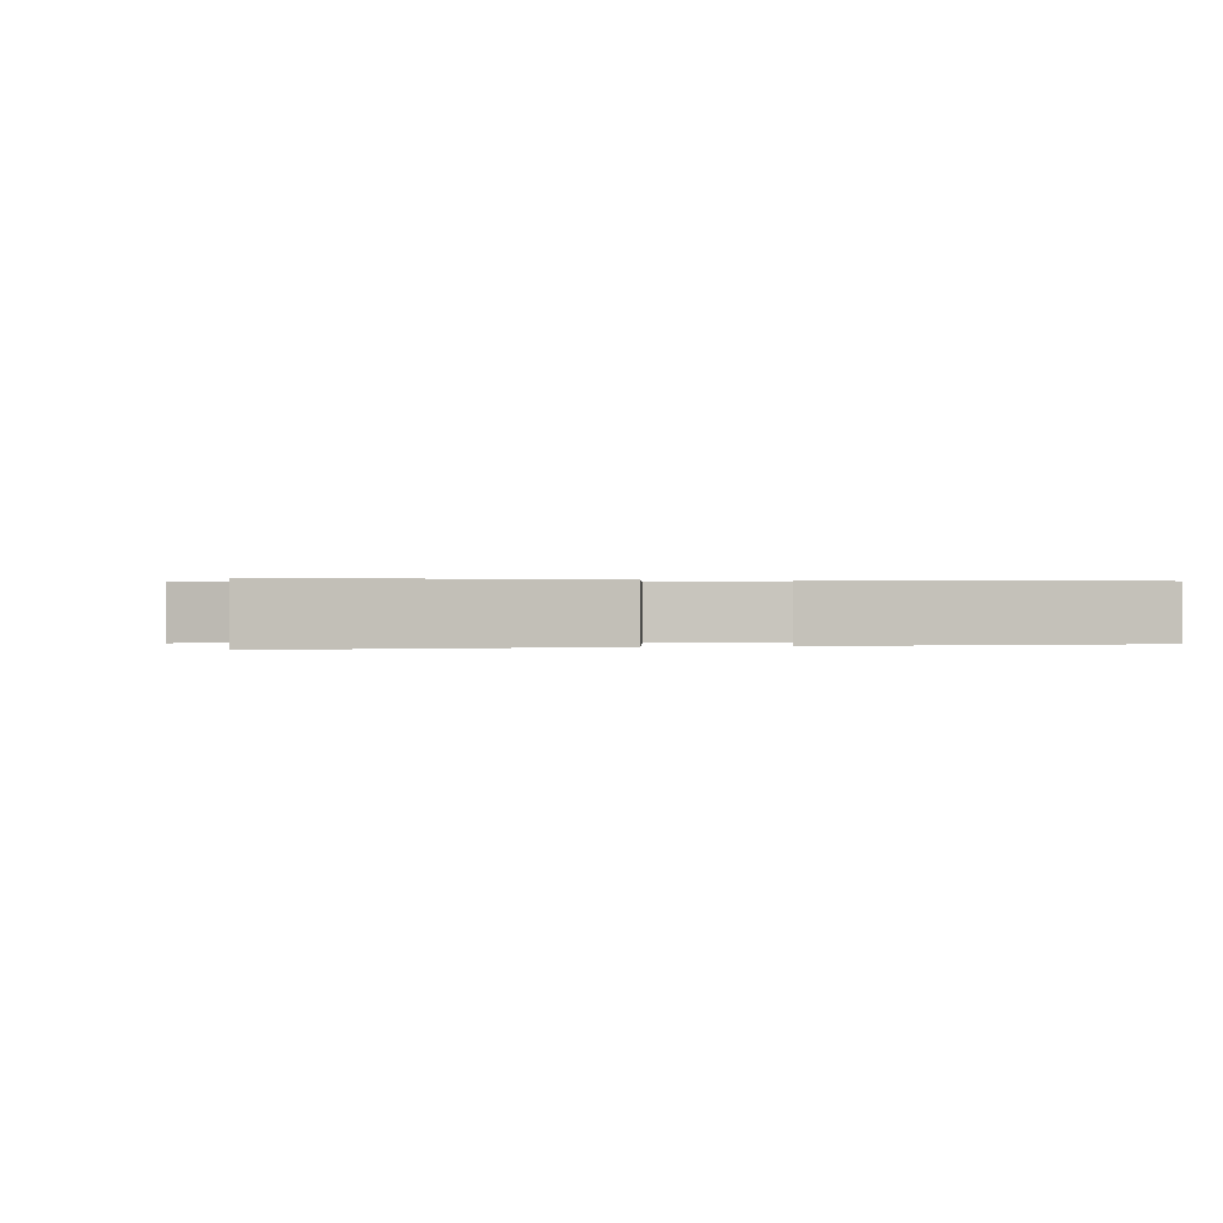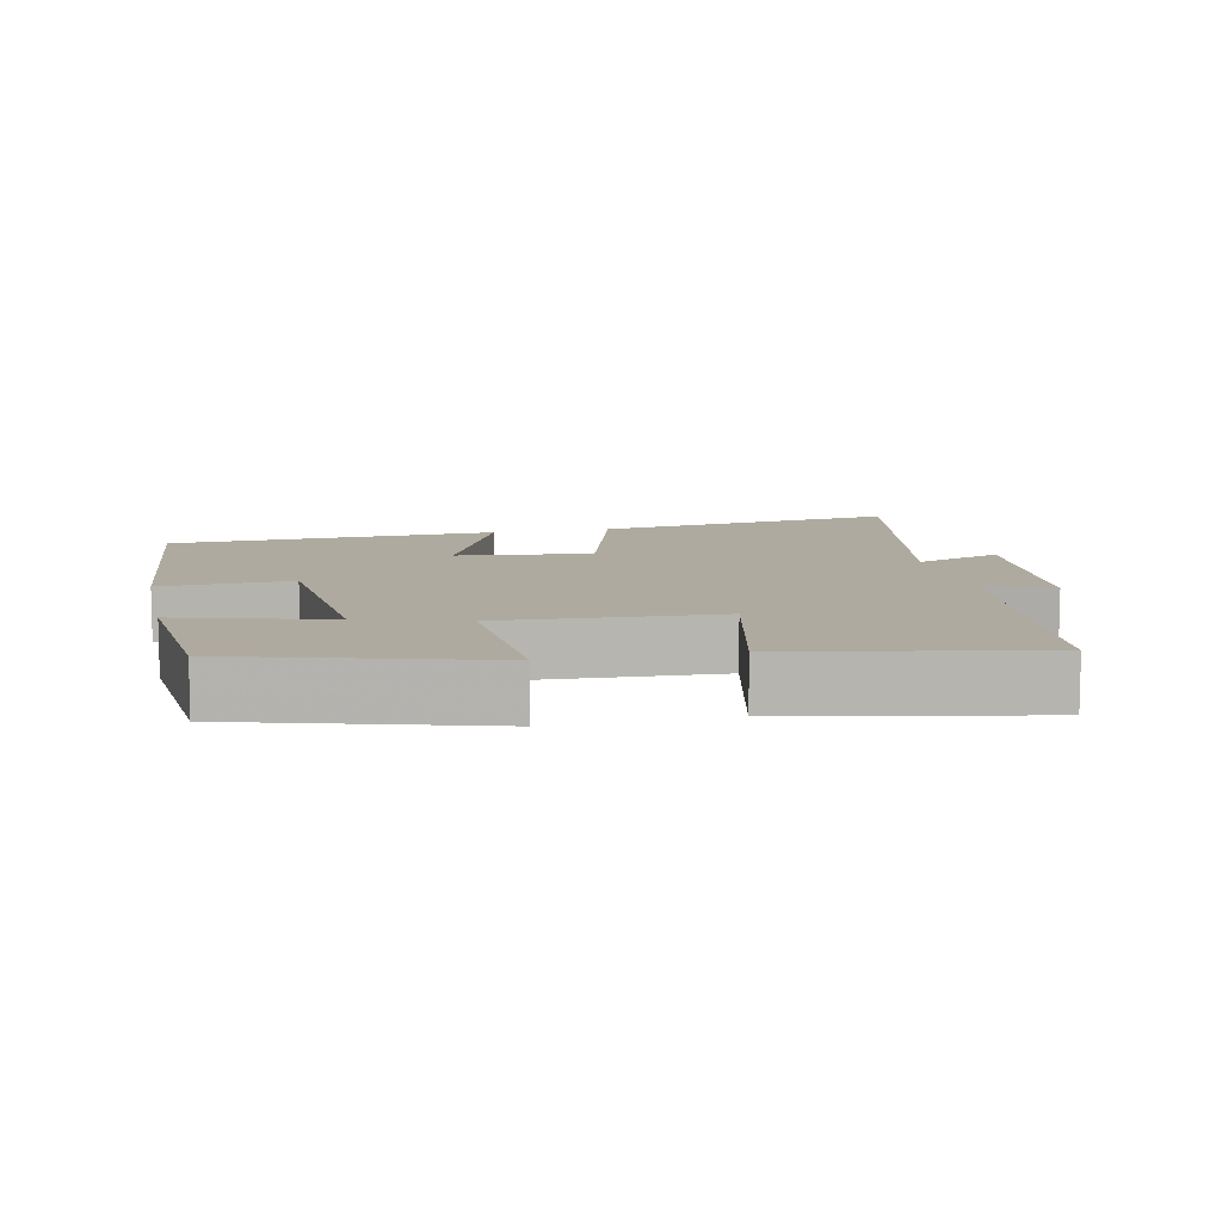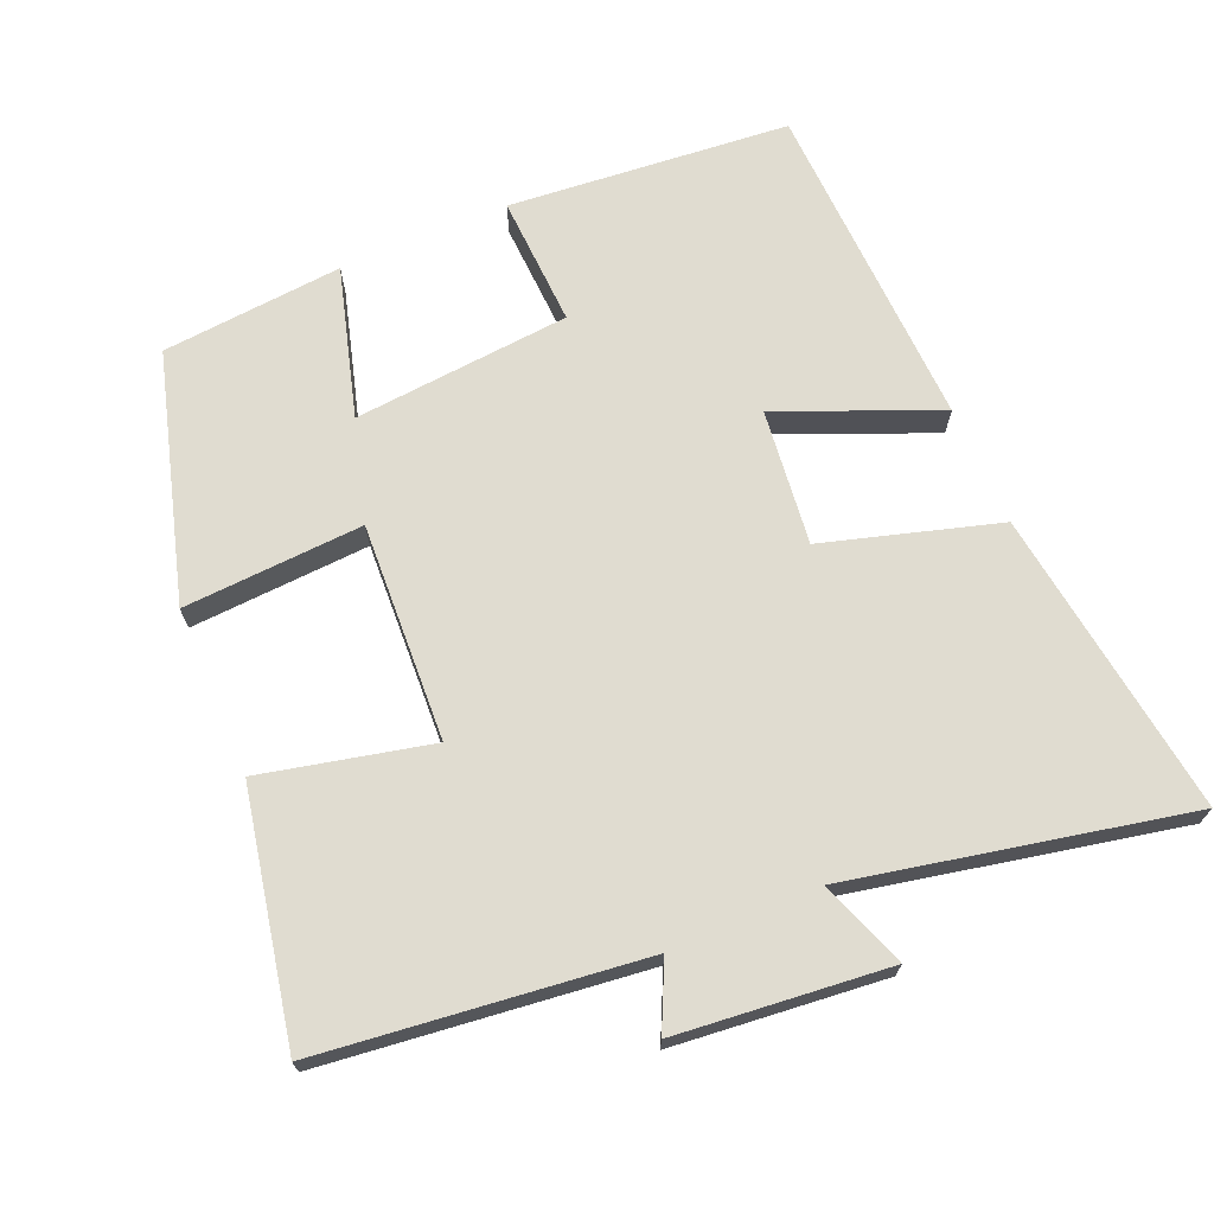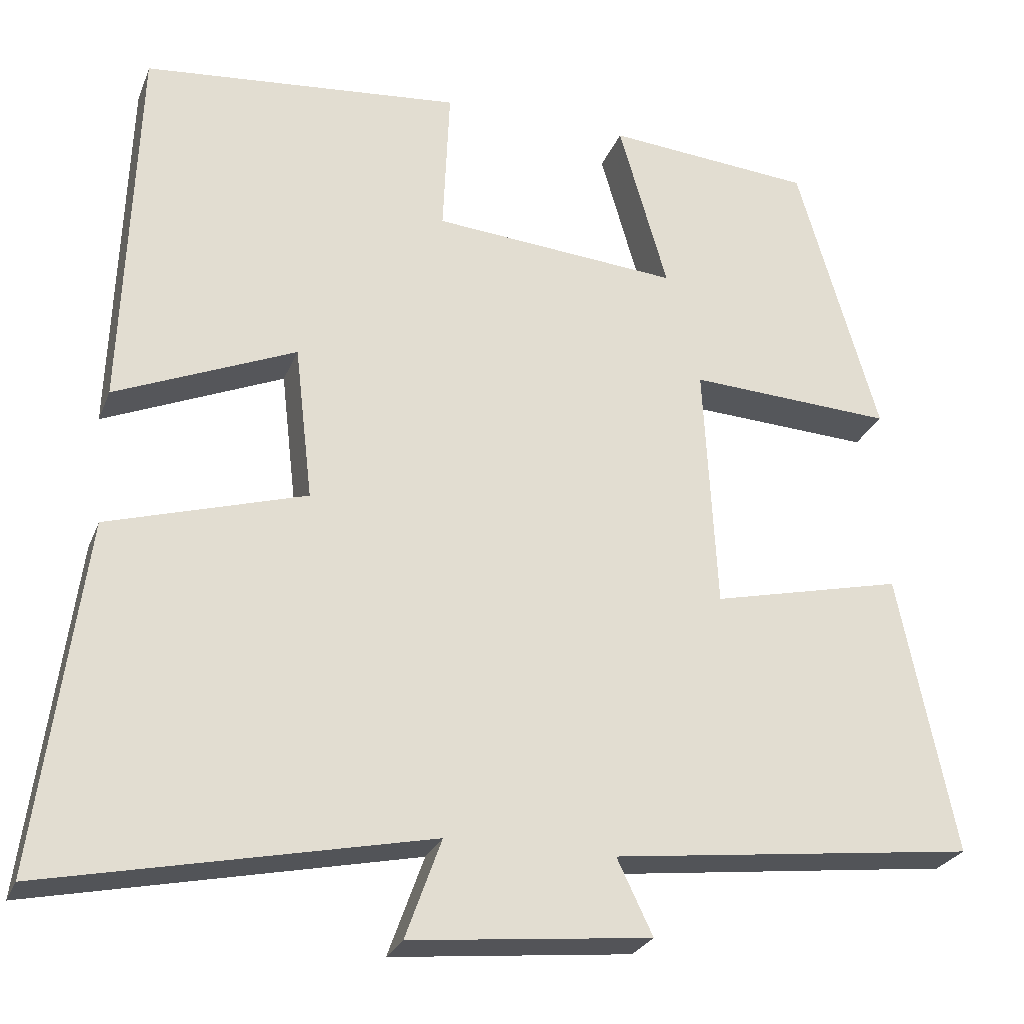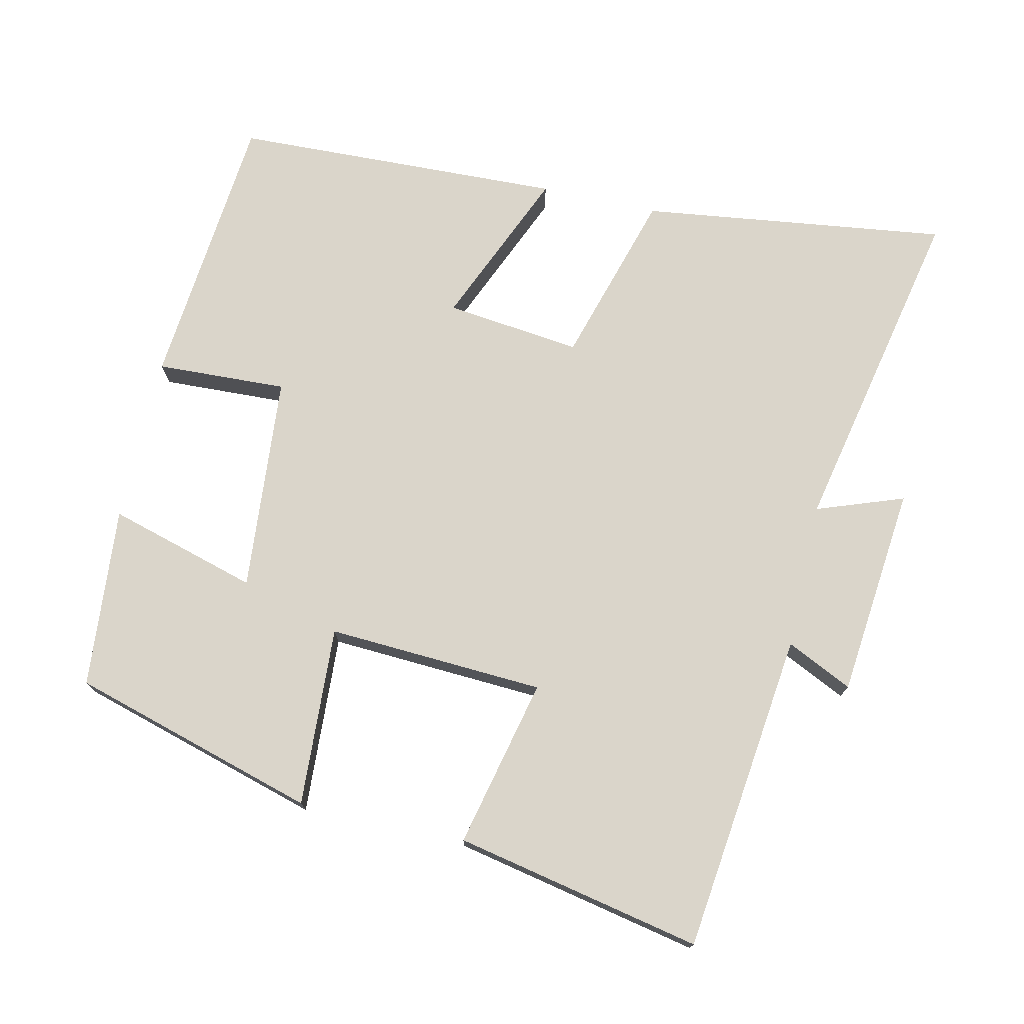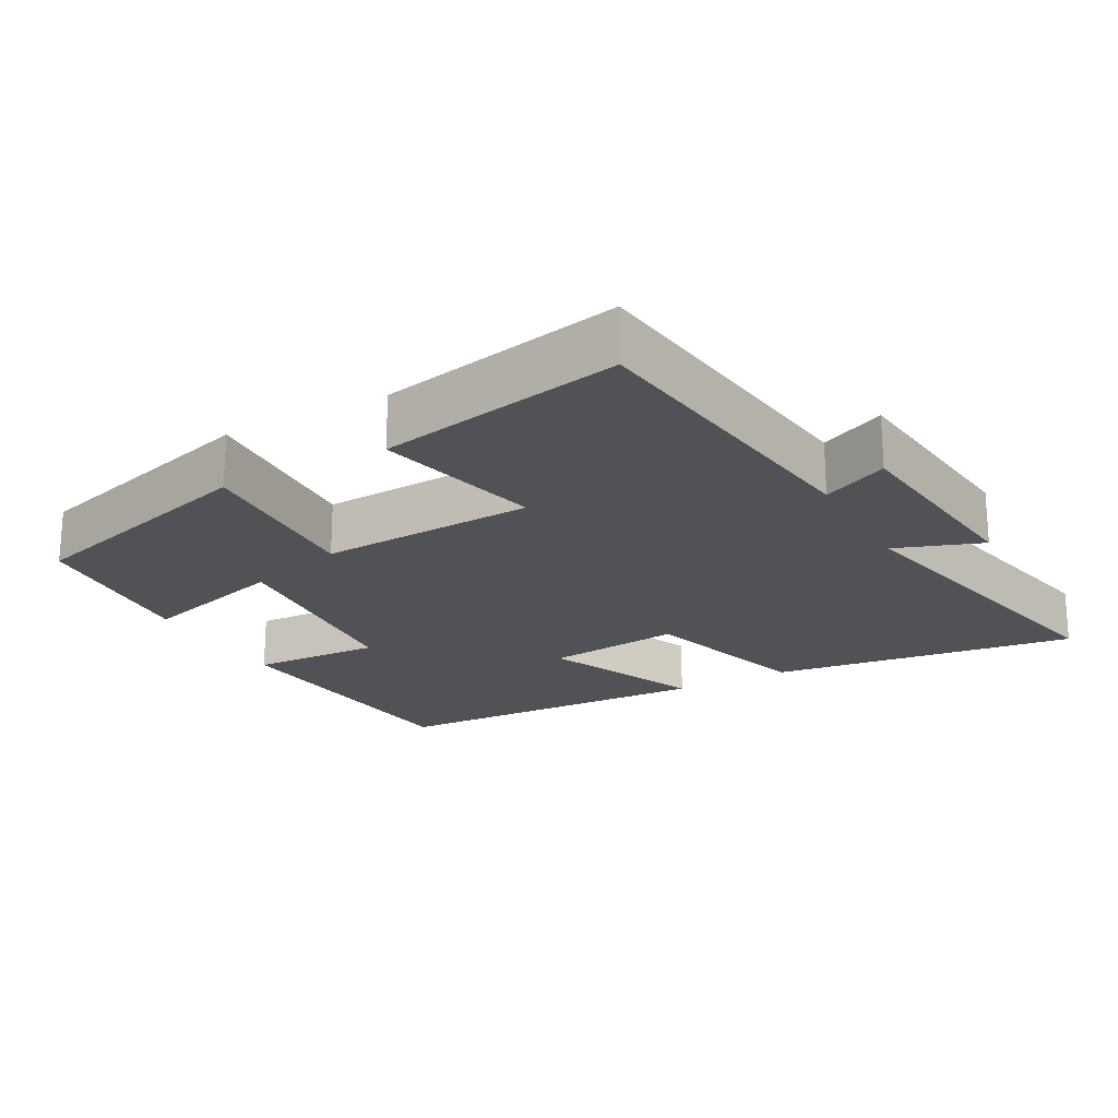
<metadata>
{"format":"obj","ext":"obj","renderer":"f3d","projection":"perspective","resolution":1024,"background":"white","views":[{"elev":0.2,"azim":-105.2,"up":"+Y"},{"elev":9.4,"azim":77.6,"up":"+Y"},{"elev":69.5,"azim":156.8,"up":"+Y"},{"elev":-26.0,"azim":-18.4,"up":"+Z"},{"elev":74.2,"azim":102.7,"up":"+Y"},{"elev":-20.9,"azim":118.9,"up":"+Y"}]}
</metadata>
<code>
v 0.4 0.07 0.478
v 0.5 0.07 0.134
v 0.248 0.07 0.148
v 0.264 0.07 -0.156
v 0.5 0.07 -0.102
v 0.57 0.07 -0.447
v 0.121 0.07 -0.5
v 0.165 0.07 -0.592
v -0.131 0.07 -0.622
v -0.087 0.07 -0.5
v -0.557 0.07 -0.598
v -0.5 0.07 -0.168
v -0.256 0.07 -0.096
v -0.278 0.07 0.094
v -0.5 0.07 0
v -0.483 0.07 0.464
v -0.09 0.07 0.5
v -0.098 0.07 0.317
v 0.206 0.07 0.291
v 0.146 0.07 0.5
v 0.4 0 0.478
v 0.5 0 0.134
v 0.248 0 0.148
v 0.264 0 -0.156
v 0.5 0 -0.102
v 0.57 0 -0.447
v 0.121 0 -0.5
v 0.165 0 -0.592
v -0.131 0 -0.622
v -0.087 0 -0.5
v -0.557 0 -0.598
v -0.5 0 -0.168
v -0.256 0 -0.096
v -0.278 0 0.094
v -0.5 0 0
v -0.483 0 0.464
v -0.09 0 0.5
v -0.098 0 0.317
v 0.206 0 0.291
v 0.146 0 0.5
f 19 20 1 2
f 18 19 2 3
f 15 16 17 18
f 14 15 18
f 13 14 18 3
f 10 11 12 13
f 10 13 3 4
f 7 8 9 10
f 6 7 10
f 4 5 6 10
f 22 21 40 39
f 23 22 39 38
f 38 37 36 35
f 38 35 34
f 23 38 34 33
f 33 32 31 30
f 24 23 33 30
f 30 29 28 27
f 30 27 26
f 30 26 25 24
f 1 21 22 2
f 2 22 23 3
f 3 23 24 4
f 4 24 25 5
f 5 25 26 6
f 6 26 27 7
f 7 27 28 8
f 8 28 29 9
f 9 29 30 10
f 10 30 31 11
f 11 31 32 12
f 12 32 33 13
f 13 33 34 14
f 14 34 35 15
f 15 35 36 16
f 16 36 37 17
f 17 37 38 18
f 18 38 39 19
f 19 39 40 20
f 20 40 21 1

</code>
